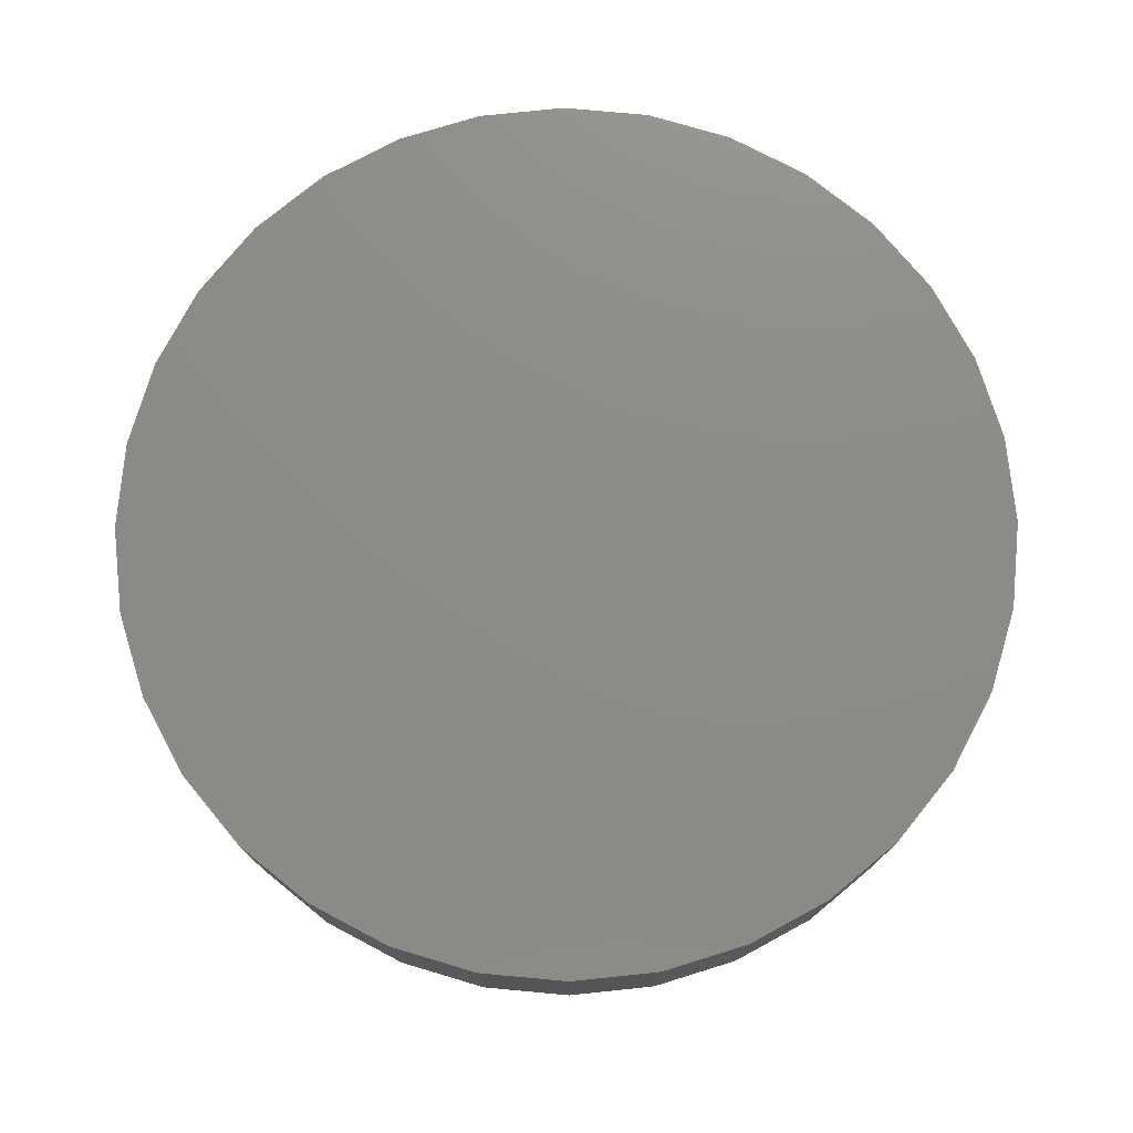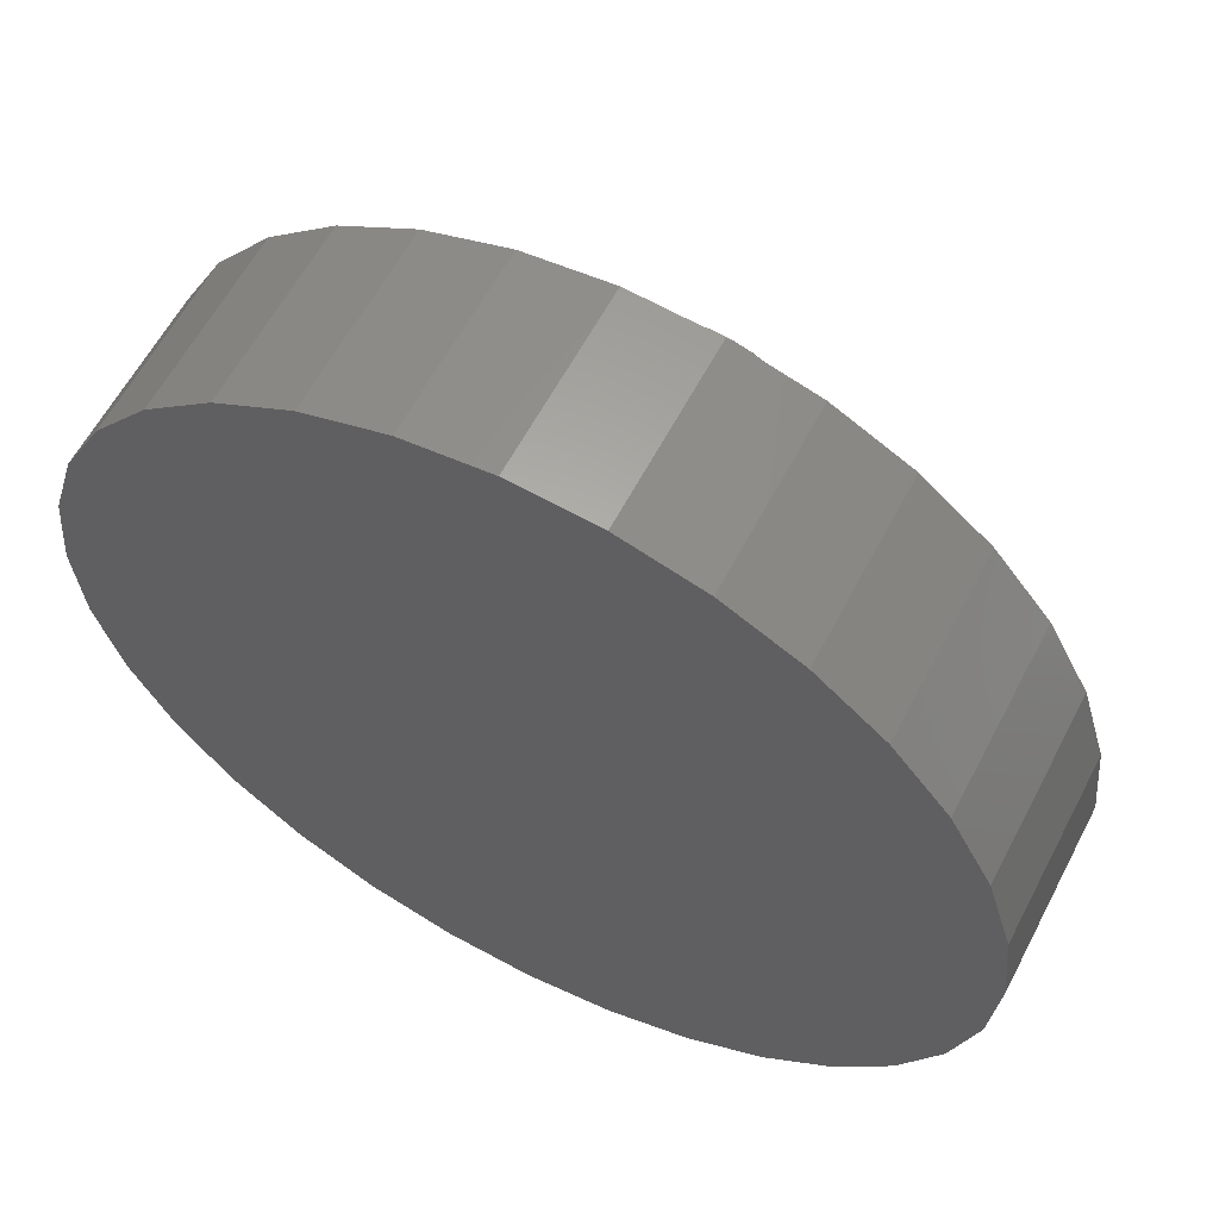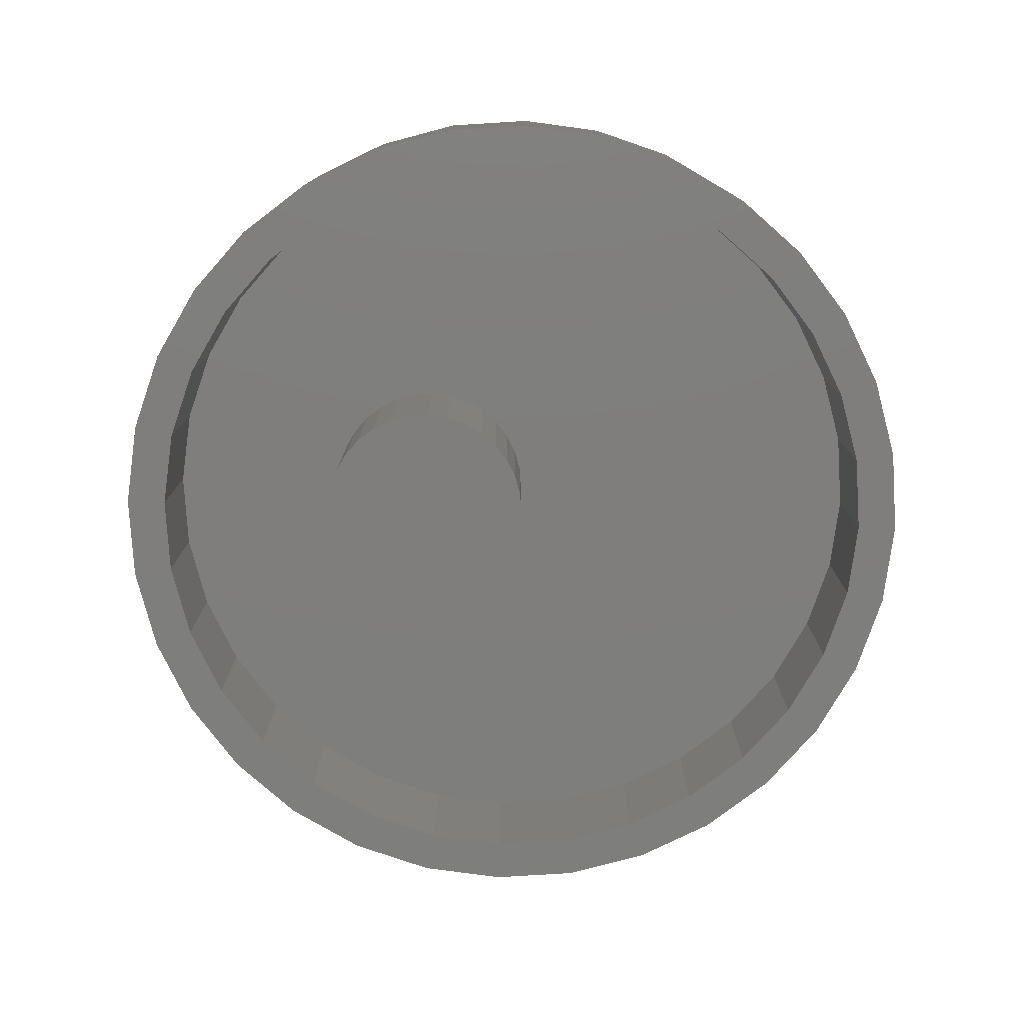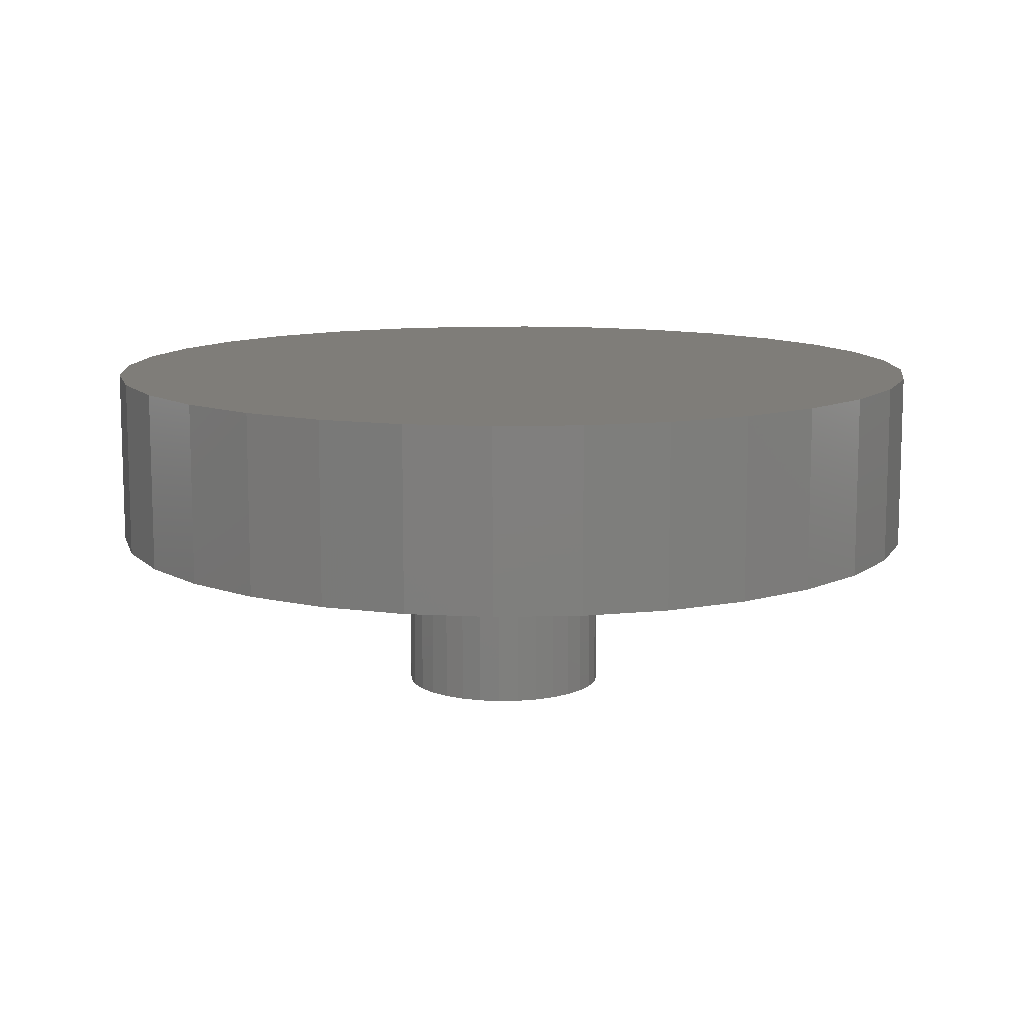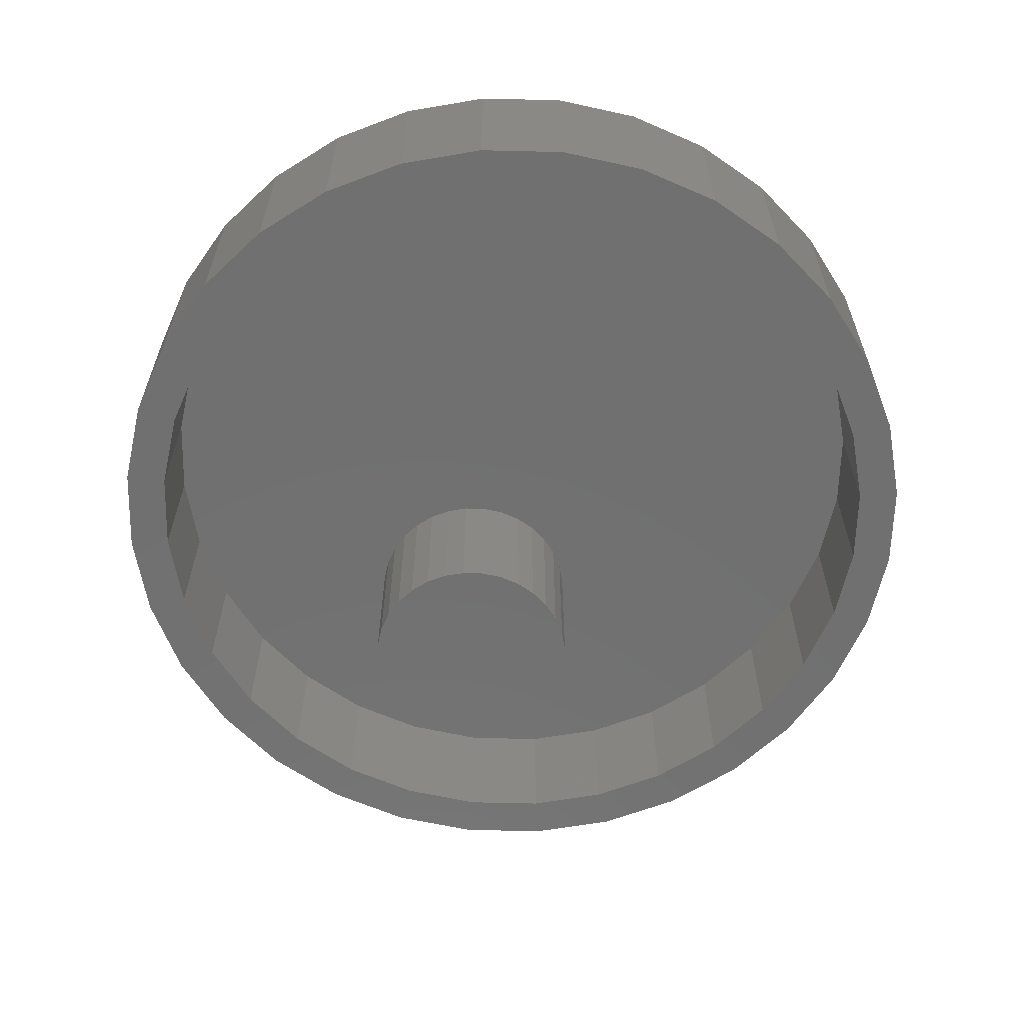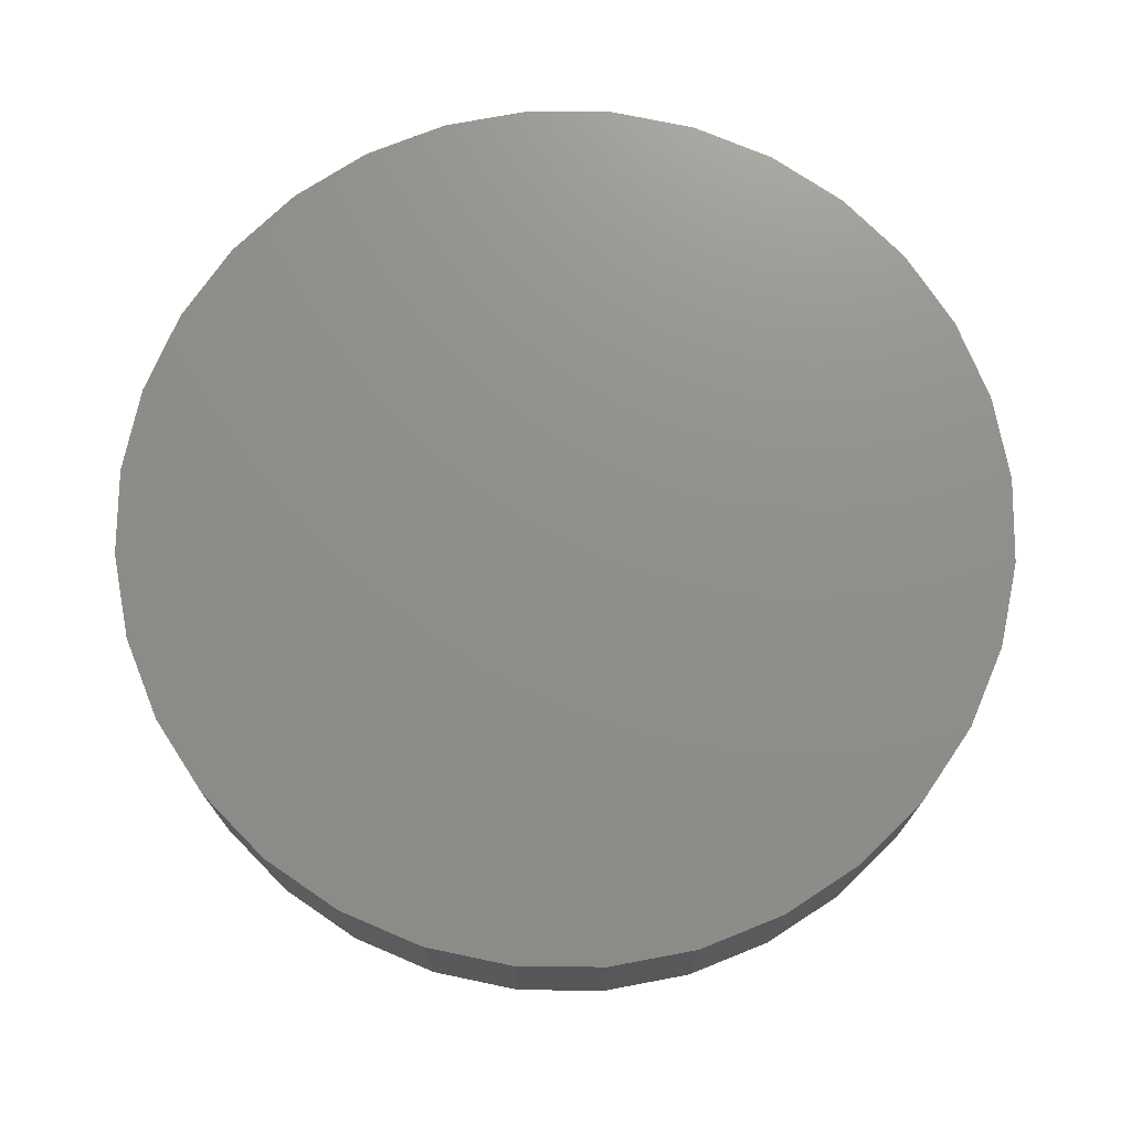
<metadata>
{"format":"stl","ext":"stl","renderer":"f3d","projection":"perspective","resolution":1024,"background":"white","views":[{"elev":75.9,"azim":-34.1,"up":"+Y"},{"elev":59.8,"azim":-152.6,"up":"+Z"},{"elev":-78.2,"azim":65.4,"up":"+Y"},{"elev":11.0,"azim":2.4,"up":"+Y"},{"elev":-62.3,"azim":150.5,"up":"+Y"},{"elev":73.2,"azim":96.2,"up":"+Y"}]}
</metadata>
<code>
# stl→obj: 192 verts, 376 faces
v -0.03963 -0.2812 0.3772
v 0.03584 -0.2812 0.3772
v -0.001891 -0.2812 0.3809
v -0.07591 -0.2812 0.3662
v 0.07213 -0.2812 0.3662
v 0.07213 -0.2812 0.008802
v -0.03963 -0.2812 -0.002205
v 0.03584 -0.2812 -0.002205
v -0.001891 -0.2812 -0.005921
v 0.1056 -0.2812 0.3483
v -0.1094 -0.2812 0.3483
v 0.1349 -0.2812 0.3243
v -0.1387 -0.2812 0.3243
v 0.1589 -0.2812 0.295
v -0.1627 -0.2812 0.295
v 0.1768 -0.2812 0.2615
v -0.1806 -0.2812 0.2615
v 0.1878 -0.2812 0.2252
v -0.1916 -0.2812 0.2252
v 0.1915 -0.2812 0.1875
v -0.1953 -0.2812 0.1875
v 0.1878 -0.2812 0.1498
v -0.1916 -0.2812 0.1498
v 0.1768 -0.2812 0.1135
v -0.1806 -0.2812 0.1135
v 0.1589 -0.2812 0.08004
v -0.1627 -0.2812 0.08004
v 0.1349 -0.2812 0.05073
v -0.1387 -0.2812 0.05073
v 0.1056 -0.2812 0.02668
v -0.1094 -0.2812 0.02668
v -0.07591 -0.2812 0.008802
v -0.001891 1.074e-17 0.3809
v 0.03584 1.263e-17 0.3772
v -0.03963 8.436e-18 0.3772
v -0.07591 5.811e-18 0.3662
v 0.07213 1.403e-17 0.3662
v 0.03584 -8.436e-18 -0.002205
v -0.03963 -1.263e-17 -0.002205
v 0.07213 -5.811e-18 0.008802
v -0.001891 -1.074e-17 -0.005921
v -0.07591 -1.403e-17 0.008802
v -0.1094 -1.489e-17 0.02668
v 0.1056 -2.962e-18 0.02668
v -0.1387 -1.518e-17 0.05073
v 0.1349 -2.311e-32 0.05073
v -0.1627 -1.489e-17 0.08004
v 0.1589 2.962e-18 0.08004
v -0.1806 -1.403e-17 0.1135
v 0.1768 5.811e-18 0.1135
v -0.1916 -1.263e-17 0.1498
v 0.1878 8.436e-18 0.1498
v -0.1953 -1.074e-17 0.1875
v 0.1915 1.074e-17 0.1875
v -0.1916 -8.436e-18 0.2252
v 0.1878 1.263e-17 0.2252
v -0.1806 -5.811e-18 0.2615
v 0.1768 1.403e-17 0.2615
v -0.1627 -2.962e-18 0.295
v 0.1589 1.489e-17 0.295
v -0.1387 -7.704e-33 0.3243
v 0.1349 1.518e-17 0.3243
v -0.1094 2.962e-18 0.3483
v 0.1056 1.489e-17 0.3483
v -0.517 2.5e-17 0.5249
v -0.6742 7.535e-18 0.4558
v -0.6093 1.475e-17 0.4124
v 0.3218 1.181e-16 0.7579
v 0.007895 8.327e-17 0.7423
v 0.1527 9.934e-17 0.728
v -0.3061 4.841e-17 -0.7579
v -0.1522 6.55e-17 -0.8046
v 0.007895 8.327e-17 -0.8204
v 0.007895 8.327e-17 -0.7423
v -0.1369 6.719e-17 -0.728
v -0.2762 5.173e-17 -0.6858
v -0.4479 3.266e-17 -0.6821
v 0.1679 1.01e-16 0.8046
v 0.007895 8.327e-17 0.8204
v -0.3061 4.841e-17 0.7579
v -0.1522 6.55e-17 0.8046
v -0.5722 1.886e-17 0.5801
v -0.4045 3.748e-17 0.6172
v -0.4479 3.266e-17 0.6821
v -0.2762 5.173e-17 0.6858
v -0.1369 6.719e-17 0.728
v -0.6779 7.131e-18 0.2841
v -0.7501 -8.822e-19 0.314
v -0.7201 2.442e-18 0.1448
v -0.7967 -6.065e-18 0.1601
v -0.7344 8.582e-19 8.994e-17
v -0.8125 -7.815e-18 4.686e-16
v -0.7201 2.442e-18 -0.1448
v -0.7967 -6.065e-18 -0.1601
v -0.6779 7.131e-18 -0.2841
v -0.7501 -8.822e-19 -0.314
v -0.6093 1.475e-17 -0.4124
v -0.6742 7.535e-18 -0.4558
v -0.517 2.5e-17 -0.5249
v -0.5722 1.886e-17 -0.5801
v -0.4045 3.748e-17 -0.6172
v 0.4637 1.339e-16 0.6821
v 0.2919 1.148e-16 0.6858
v 0.588 1.477e-16 0.5801
v 0.4203 1.291e-16 0.6172
v 0.69 1.59e-16 0.4558
v 0.5328 1.415e-16 0.5249
v 0.6251 1.518e-16 0.4124
v 0.7658 1.674e-16 0.314
v 0.6937 1.594e-16 0.2841
v 0.8125 1.726e-16 0.1601
v 0.7359 1.641e-16 0.1448
v 0.8283 1.743e-16 -9.664e-17
v 0.7502 1.657e-16 -9.186e-17
v 0.8125 1.726e-16 -0.1601
v 0.7359 1.641e-16 -0.1448
v 0.7658 1.674e-16 -0.314
v 0.6937 1.594e-16 -0.2841
v 0.69 1.59e-16 -0.4558
v 0.6251 1.518e-16 -0.4124
v 0.588 1.477e-16 -0.5801
v 0.5328 1.415e-16 -0.5249
v 0.4203 1.291e-16 -0.6172
v 0.4637 1.339e-16 -0.6821
v 0.2919 1.148e-16 -0.6858
v 0.3218 1.181e-16 -0.7579
v 0.1527 9.934e-17 -0.728
v 0.1679 1.01e-16 -0.8046
v 0.007895 0.2656 0.7423
v -0.1369 0.2656 0.728
v -0.2762 0.2656 0.6858
v -0.4045 0.2656 0.6172
v -0.517 0.2656 0.5249
v -0.6093 0.2656 0.4124
v -0.6779 0.2656 0.2841
v -0.7201 0.2656 0.1448
v -0.7344 0.2656 8.994e-17
v 0.1527 0.2656 0.728
v 0.2919 0.2656 0.6858
v 0.4203 0.2656 0.6172
v 0.5328 0.2656 0.5249
v 0.6251 0.2656 0.4124
v 0.6937 0.2656 0.2841
v 0.7359 0.2656 0.1448
v 0.7502 0.2656 -2.737e-16
v 0.007895 0.2656 -0.7423
v 0.1527 0.2656 -0.728
v 0.2919 0.2656 -0.6858
v 0.4203 0.2656 -0.6172
v 0.5328 0.2656 -0.5249
v 0.6251 0.2656 -0.4124
v 0.6937 0.2656 -0.2841
v 0.7359 0.2656 -0.1448
v -0.1369 0.2656 -0.728
v -0.2762 0.2656 -0.6858
v -0.4045 0.2656 -0.6172
v -0.517 0.2656 -0.5249
v -0.6093 0.2656 -0.4124
v -0.6779 0.2656 -0.2841
v -0.7201 0.2656 -0.1448
v -0.8125 0.3438 4.686e-16
v -0.7967 0.3438 0.1601
v -0.7501 0.3438 0.314
v -0.6742 0.3438 0.4558
v -0.5722 0.3438 0.5801
v -0.4479 0.3438 0.6821
v -0.3061 0.3438 0.7579
v -0.1522 0.3438 0.8046
v 0.007895 0.3438 0.8204
v 0.1679 0.3438 0.8046
v 0.3218 0.3438 0.7579
v 0.4637 0.3438 0.6821
v 0.588 0.3438 0.5801
v 0.69 0.3438 0.4558
v 0.7658 0.3438 0.314
v 0.8125 0.3438 0.1601
v 0.8283 0.3438 -1.026e-15
v 0.8125 0.3438 -0.1601
v 0.7658 0.3438 -0.314
v 0.69 0.3438 -0.4558
v 0.588 0.3438 -0.5801
v 0.4637 0.3438 -0.6821
v 0.3218 0.3438 -0.7579
v 0.1679 0.3438 -0.8046
v 0.007895 0.3438 -0.8204
v -0.1522 0.3438 -0.8046
v -0.3061 0.3438 -0.7579
v -0.4479 0.3438 -0.6821
v -0.5722 0.3438 -0.5801
v -0.6742 0.3438 -0.4558
v -0.7501 0.3438 -0.314
v -0.7967 0.3438 -0.1601
f 1 2 3
f 2 1 4
f 2 4 5
f 6 7 8
f 8 7 9
f 5 4 10
f 10 4 11
f 10 11 12
f 12 11 13
f 12 13 14
f 14 13 15
f 14 15 16
f 16 15 17
f 16 17 18
f 18 17 19
f 18 19 20
f 20 19 21
f 20 21 22
f 22 21 23
f 22 23 24
f 24 23 25
f 24 25 26
f 26 25 27
f 26 27 28
f 28 27 29
f 28 29 30
f 30 29 31
f 30 31 6
f 6 31 32
f 6 32 7
f 33 34 35
f 36 35 34
f 37 36 34
f 38 39 40
f 41 39 38
f 39 42 40
f 40 42 43
f 40 43 44
f 44 43 45
f 44 45 46
f 46 45 47
f 46 47 48
f 48 47 49
f 48 49 50
f 50 49 51
f 50 51 52
f 52 51 53
f 52 53 54
f 54 53 55
f 54 55 56
f 56 55 57
f 56 57 58
f 58 57 59
f 58 59 60
f 60 59 61
f 60 61 62
f 62 61 63
f 62 63 64
f 64 63 36
f 64 36 37
f 54 20 52
f 52 20 22
f 52 22 50
f 50 22 24
f 50 24 48
f 48 24 26
f 48 26 46
f 46 26 28
f 46 28 44
f 44 28 30
f 44 30 40
f 40 30 6
f 40 6 38
f 38 6 8
f 38 8 41
f 41 8 9
f 41 9 39
f 39 9 7
f 39 7 42
f 42 7 32
f 42 32 43
f 43 32 31
f 43 31 45
f 45 31 29
f 45 29 47
f 47 29 27
f 47 27 49
f 49 27 25
f 49 25 51
f 51 25 23
f 51 23 53
f 53 23 21
f 53 21 55
f 55 21 19
f 55 19 57
f 57 19 17
f 57 17 59
f 59 17 15
f 59 15 61
f 61 15 13
f 61 13 63
f 63 13 11
f 63 11 36
f 36 11 4
f 36 4 35
f 35 4 1
f 35 1 33
f 33 1 3
f 33 3 34
f 34 3 2
f 34 2 37
f 37 2 5
f 37 5 64
f 64 5 10
f 64 10 62
f 62 10 12
f 62 12 60
f 60 12 14
f 60 14 58
f 58 14 16
f 58 16 56
f 56 16 18
f 56 18 54
f 54 18 20
f 65 66 67
f 68 69 70
f 71 72 73
f 71 73 74
f 71 74 75
f 71 75 76
f 71 76 77
f 68 78 69
f 69 78 79
f 69 79 80
f 80 79 81
f 66 65 82
f 82 65 83
f 82 83 84
f 84 83 85
f 84 85 80
f 80 85 86
f 80 86 69
f 67 66 87
f 87 66 88
f 87 88 89
f 89 88 90
f 89 90 91
f 91 90 92
f 91 92 93
f 93 92 94
f 93 94 95
f 95 94 96
f 95 96 97
f 97 96 98
f 97 98 99
f 99 98 100
f 99 100 101
f 77 76 100
f 100 76 101
f 68 70 102
f 102 70 103
f 102 103 104
f 104 103 105
f 104 105 106
f 106 105 107
f 106 107 108
f 106 108 109
f 109 108 110
f 109 110 111
f 111 110 112
f 111 112 113
f 113 112 114
f 113 114 115
f 115 114 116
f 115 116 117
f 117 116 118
f 117 118 119
f 119 118 120
f 119 120 121
f 121 120 122
f 121 122 123
f 121 123 124
f 124 123 125
f 124 125 126
f 126 125 127
f 126 127 74
f 73 128 74
f 74 128 126
f 129 86 130
f 130 86 85
f 130 85 131
f 131 85 83
f 131 83 132
f 132 83 65
f 132 65 133
f 133 65 67
f 133 67 134
f 134 67 87
f 134 87 135
f 135 87 89
f 135 89 136
f 136 89 91
f 136 91 137
f 86 129 69
f 69 129 138
f 69 138 70
f 70 138 139
f 70 139 103
f 103 139 140
f 103 140 105
f 105 140 141
f 105 141 107
f 107 141 142
f 107 142 108
f 108 142 143
f 108 143 110
f 110 143 144
f 110 144 112
f 112 144 145
f 112 145 114
f 146 127 147
f 147 127 125
f 147 125 148
f 148 125 123
f 148 123 149
f 149 123 122
f 149 122 150
f 150 122 120
f 150 120 151
f 151 120 118
f 151 118 152
f 152 118 116
f 152 116 153
f 153 116 114
f 153 114 145
f 127 146 74
f 74 146 154
f 74 154 75
f 75 154 155
f 75 155 76
f 76 155 156
f 76 156 101
f 101 156 157
f 101 157 99
f 99 157 158
f 99 158 97
f 97 158 159
f 97 159 95
f 95 159 160
f 95 160 93
f 93 160 137
f 93 137 91
f 161 92 162
f 162 92 90
f 162 90 163
f 163 90 88
f 163 88 164
f 164 88 66
f 164 66 165
f 165 66 82
f 165 82 166
f 166 82 84
f 166 84 167
f 167 84 80
f 167 80 168
f 168 80 81
f 168 81 169
f 169 81 79
f 169 79 170
f 170 79 78
f 170 78 171
f 171 78 68
f 171 68 172
f 172 68 102
f 172 102 173
f 173 102 104
f 173 104 174
f 174 104 106
f 174 106 175
f 175 106 109
f 175 109 176
f 176 109 111
f 176 111 177
f 177 111 113
f 177 113 178
f 178 113 115
f 178 115 179
f 179 115 117
f 179 117 180
f 180 117 119
f 180 119 181
f 181 119 121
f 181 121 182
f 182 121 124
f 182 124 183
f 183 124 126
f 183 126 184
f 184 126 128
f 184 128 185
f 185 128 73
f 185 73 186
f 186 73 72
f 186 72 187
f 187 72 71
f 187 71 188
f 188 71 77
f 188 77 189
f 189 77 100
f 189 100 190
f 190 100 98
f 190 98 191
f 191 98 96
f 191 96 192
f 192 96 94
f 192 94 161
f 161 94 92
f 169 170 168
f 185 186 184
f 184 186 187
f 184 187 183
f 183 187 188
f 183 188 182
f 182 188 189
f 182 189 181
f 181 189 190
f 181 190 180
f 180 190 191
f 180 191 179
f 179 191 192
f 179 192 178
f 178 192 161
f 178 161 177
f 177 161 162
f 177 162 176
f 176 162 163
f 176 163 175
f 175 163 164
f 175 164 174
f 174 164 165
f 174 165 173
f 173 165 166
f 173 166 172
f 172 166 167
f 172 167 171
f 171 167 168
f 171 168 170
f 130 138 129
f 138 130 139
f 139 130 131
f 139 131 140
f 140 131 132
f 140 132 141
f 141 132 133
f 141 133 142
f 142 133 134
f 142 134 143
f 143 134 135
f 143 135 144
f 144 135 136
f 144 136 145
f 145 136 137
f 145 137 153
f 153 137 160
f 153 160 152
f 152 160 159
f 152 159 151
f 151 159 158
f 151 158 150
f 150 158 157
f 150 157 149
f 149 157 156
f 149 156 148
f 148 156 155
f 148 155 147
f 147 155 154
f 147 154 146

</code>
